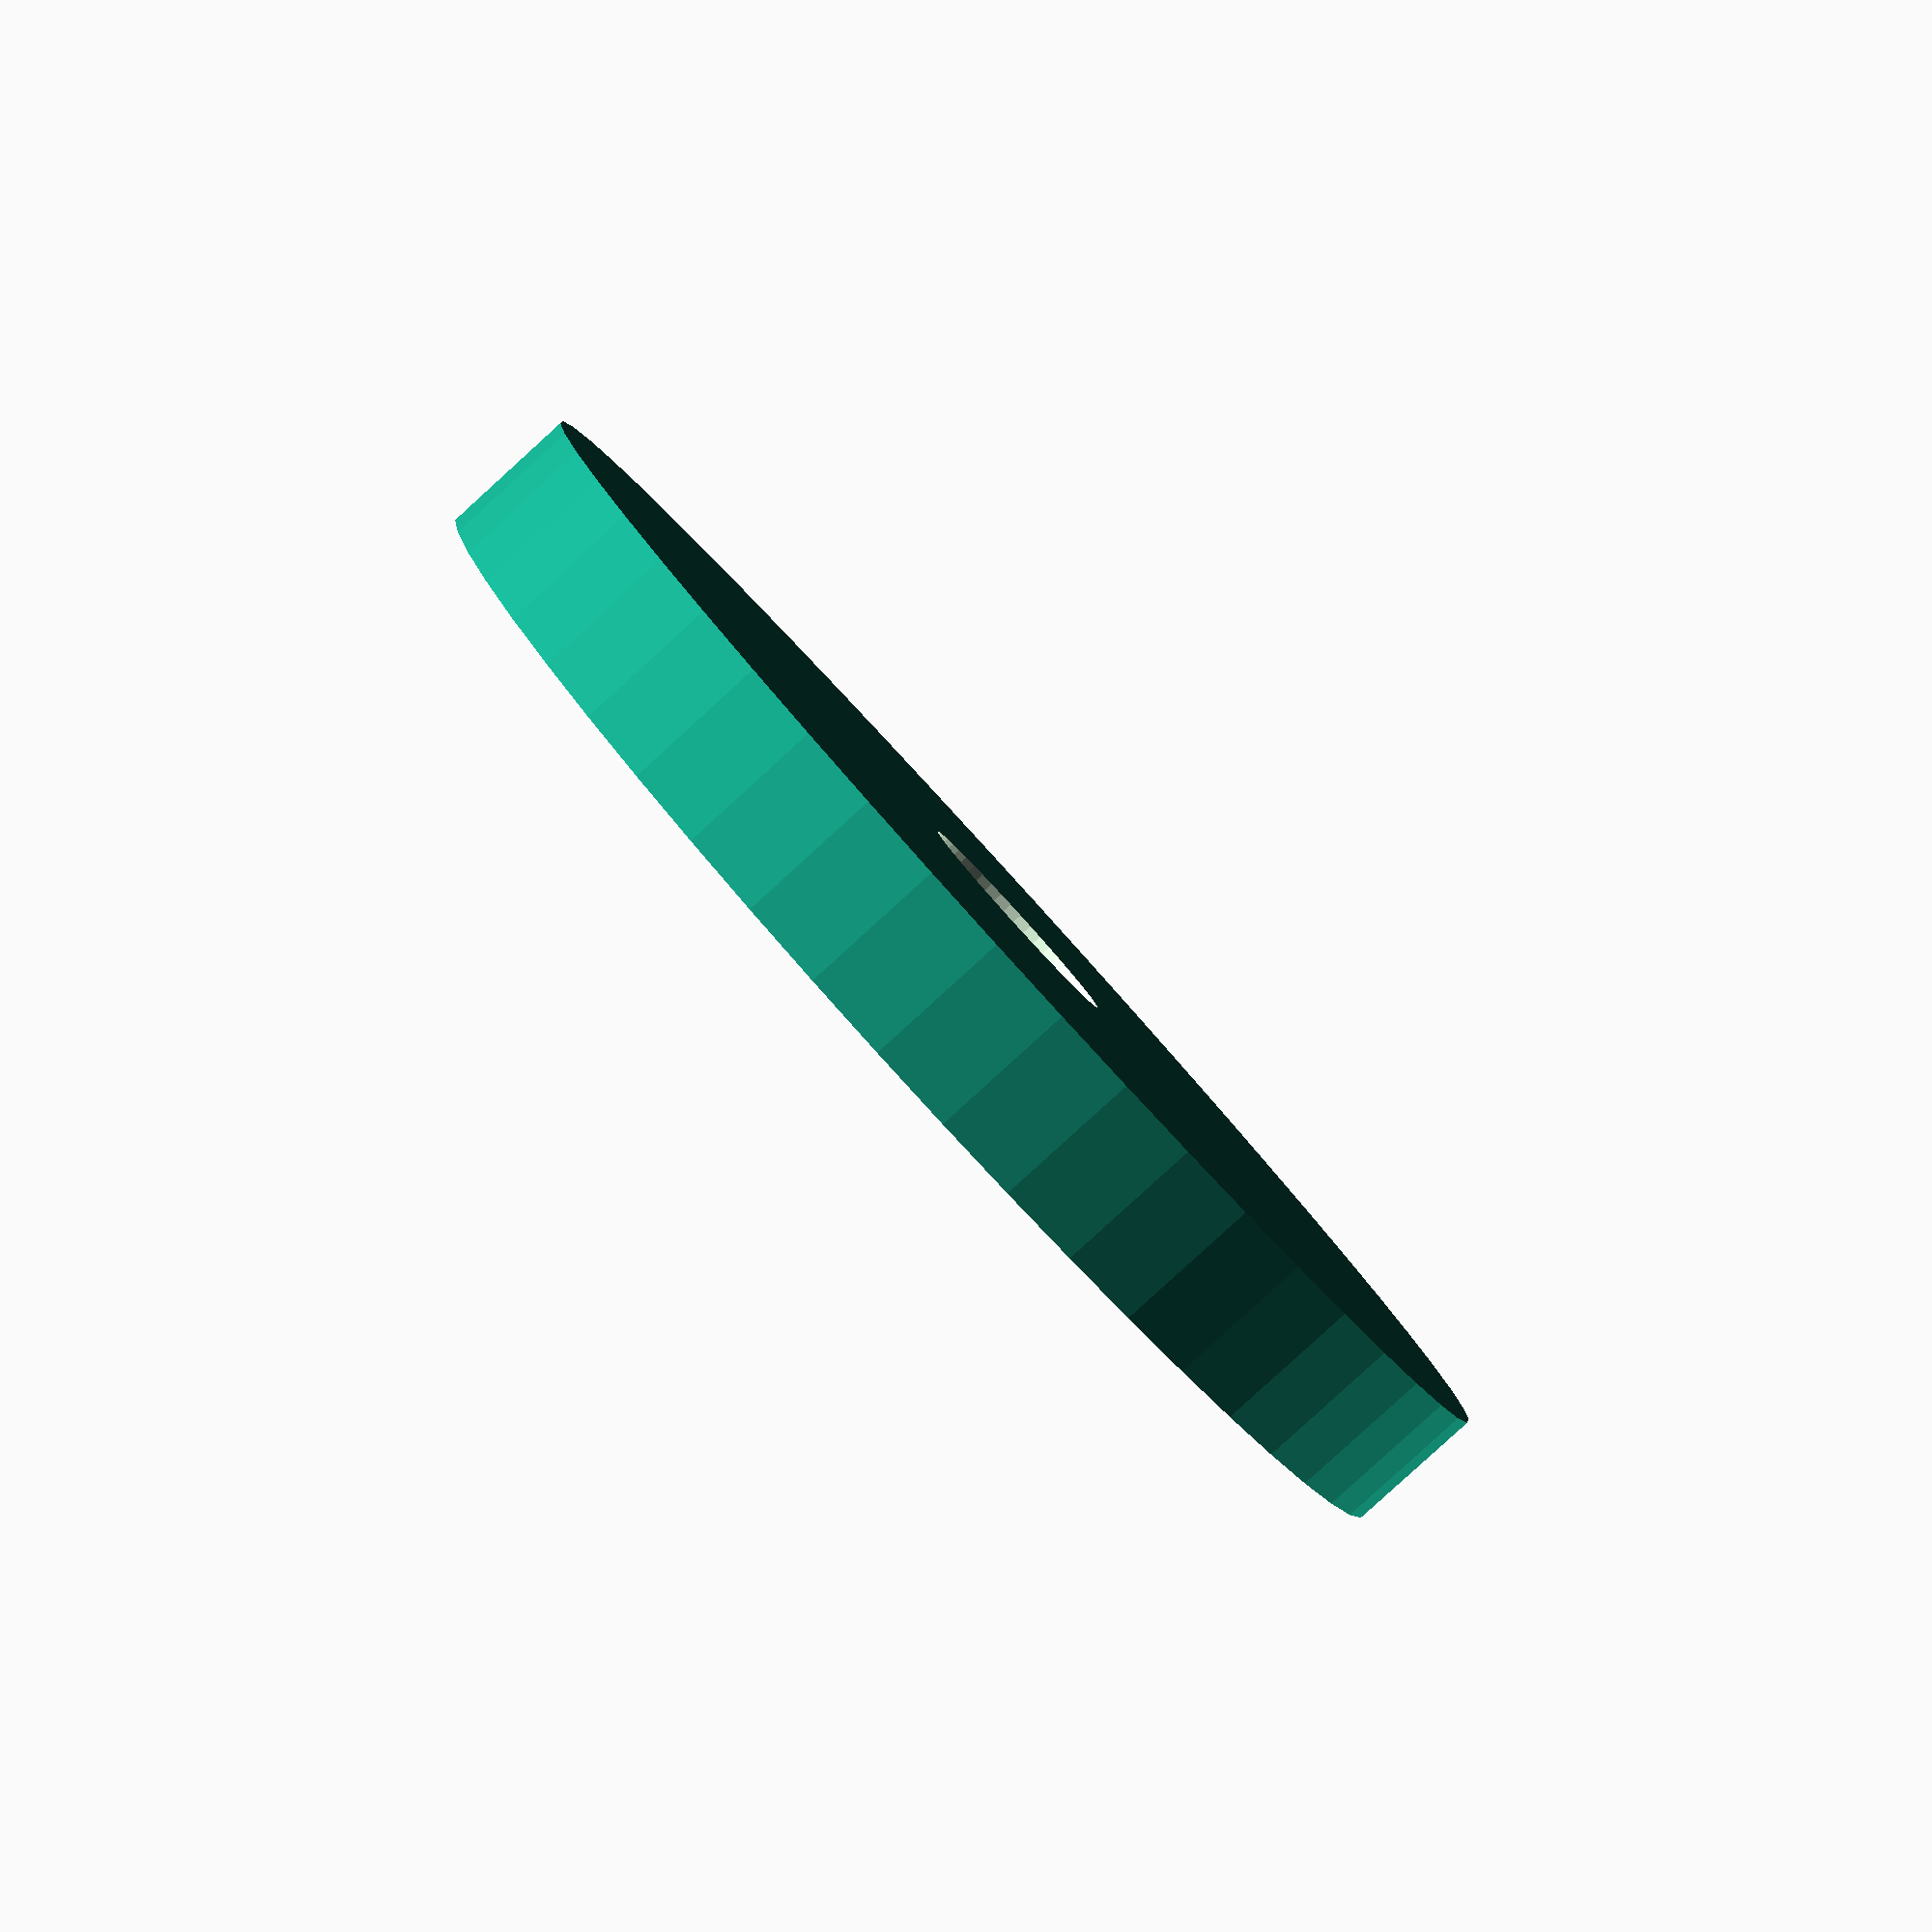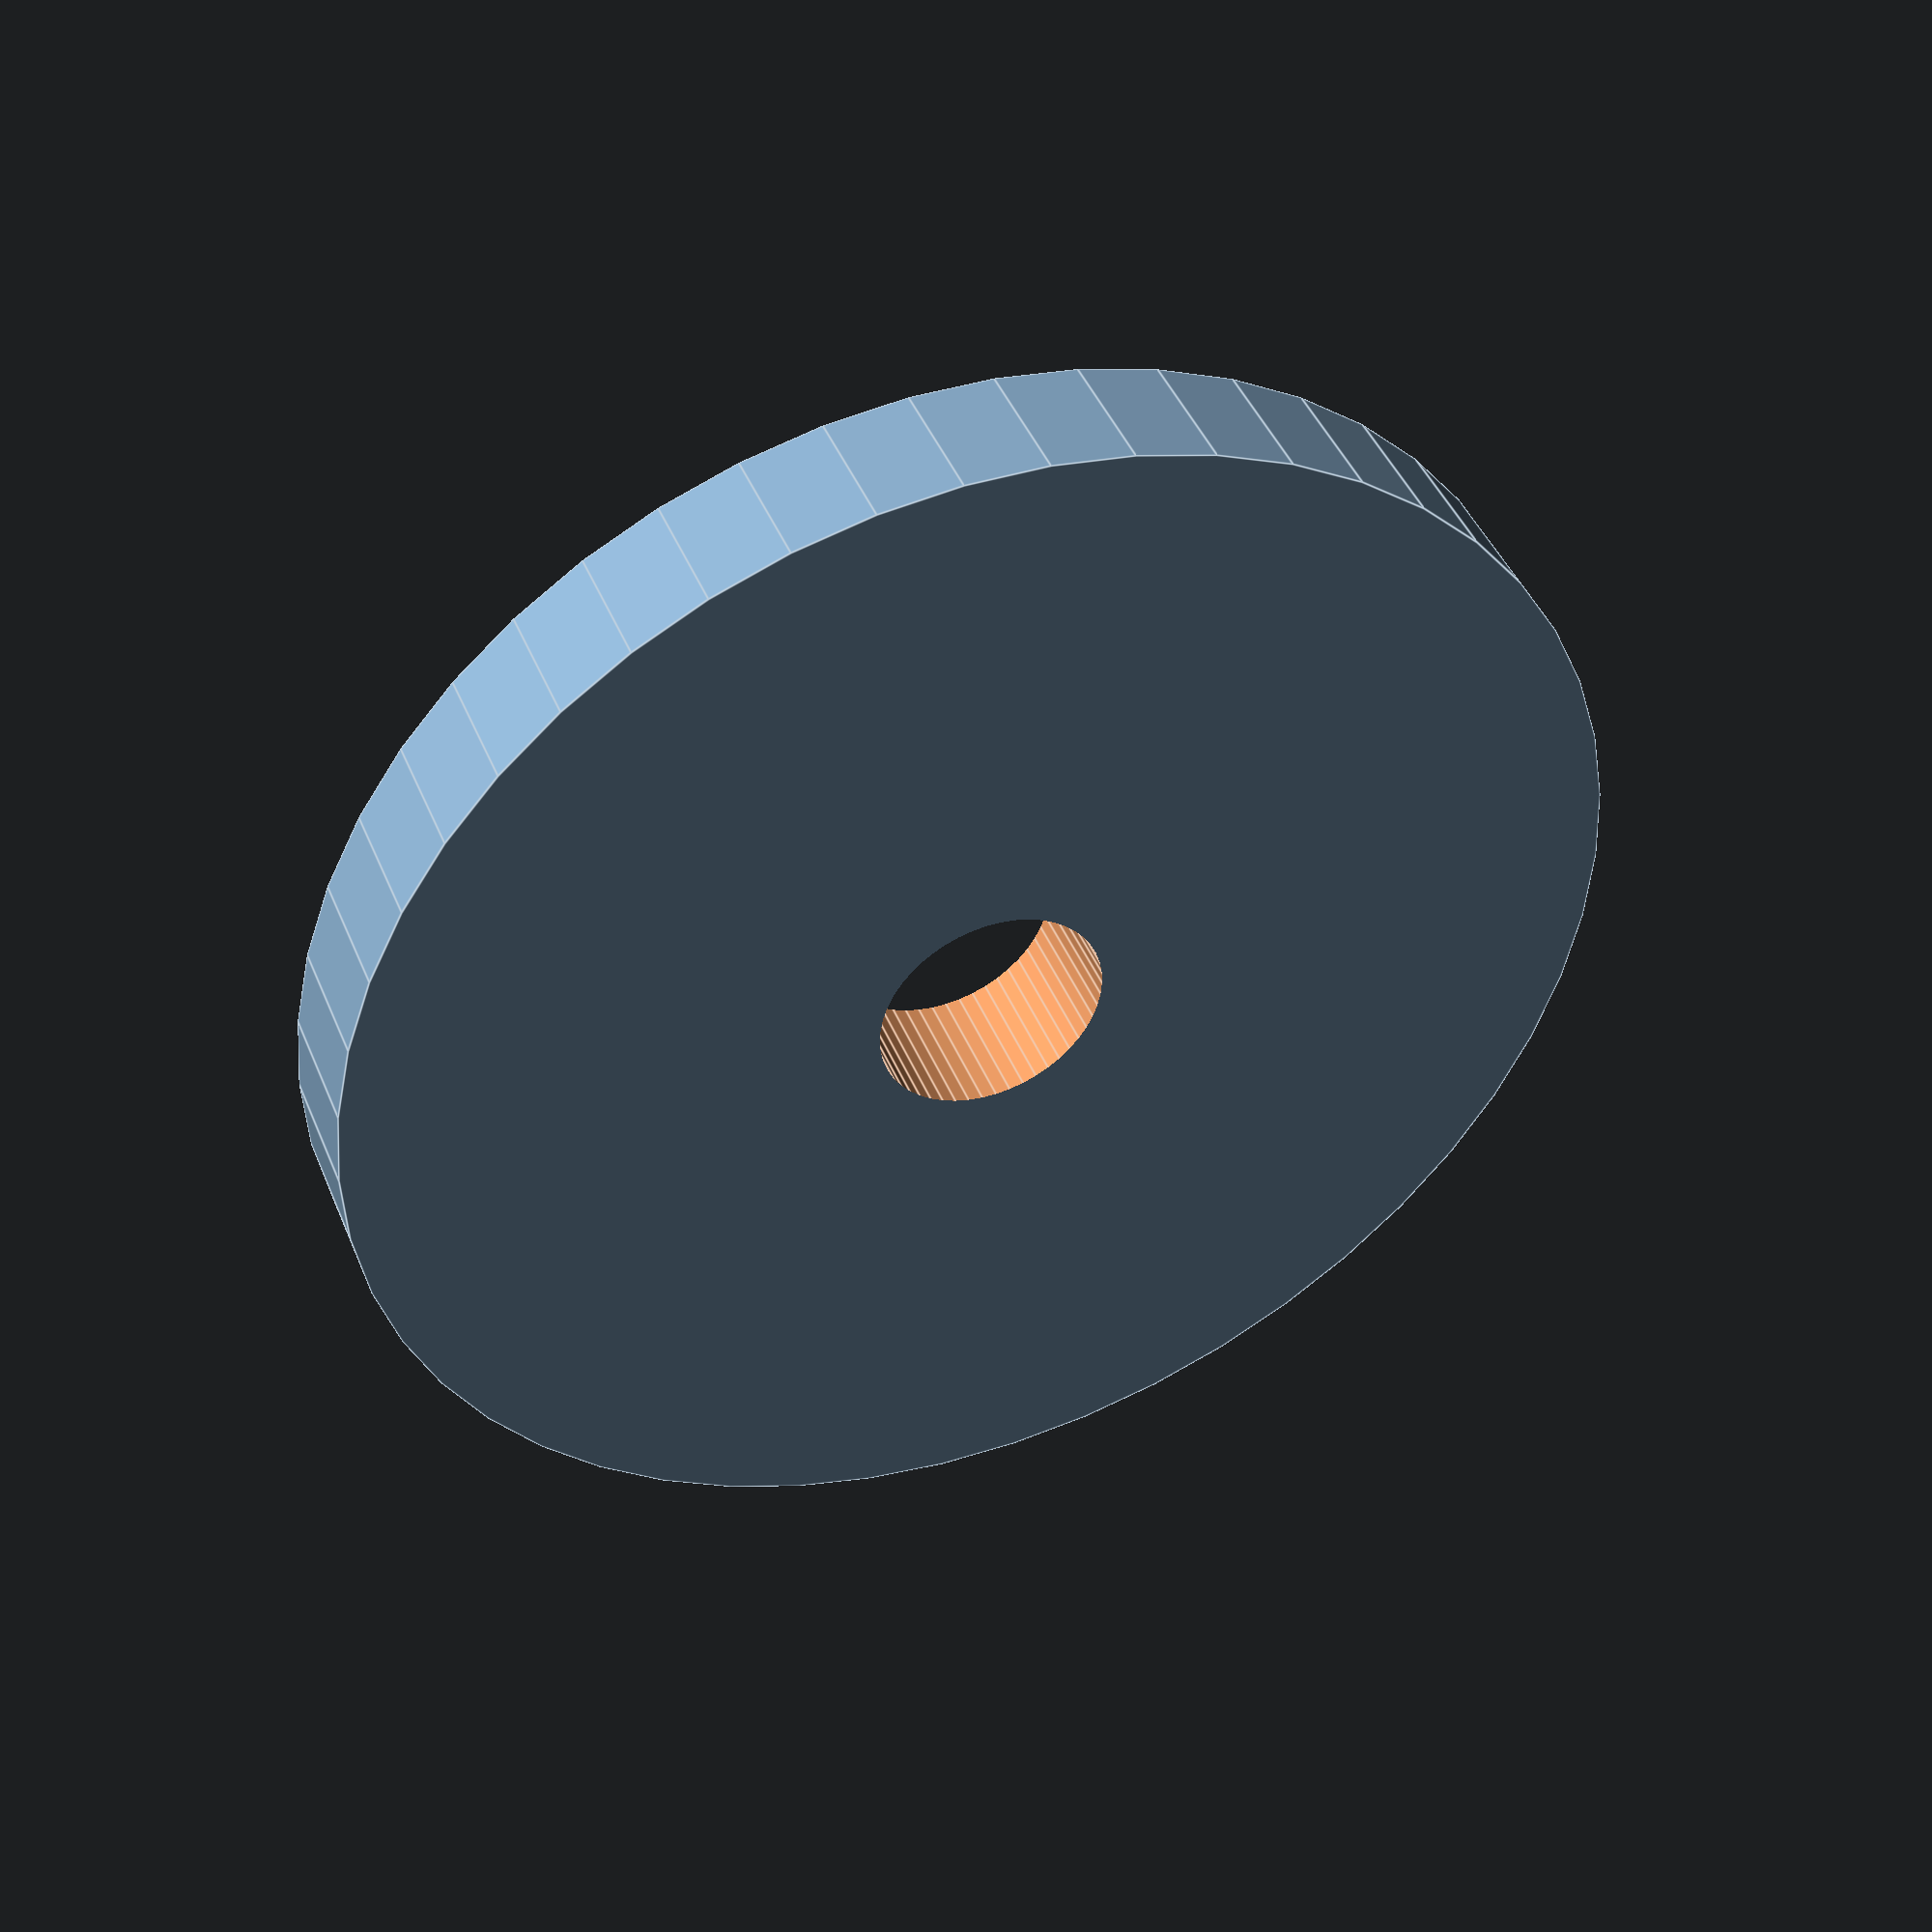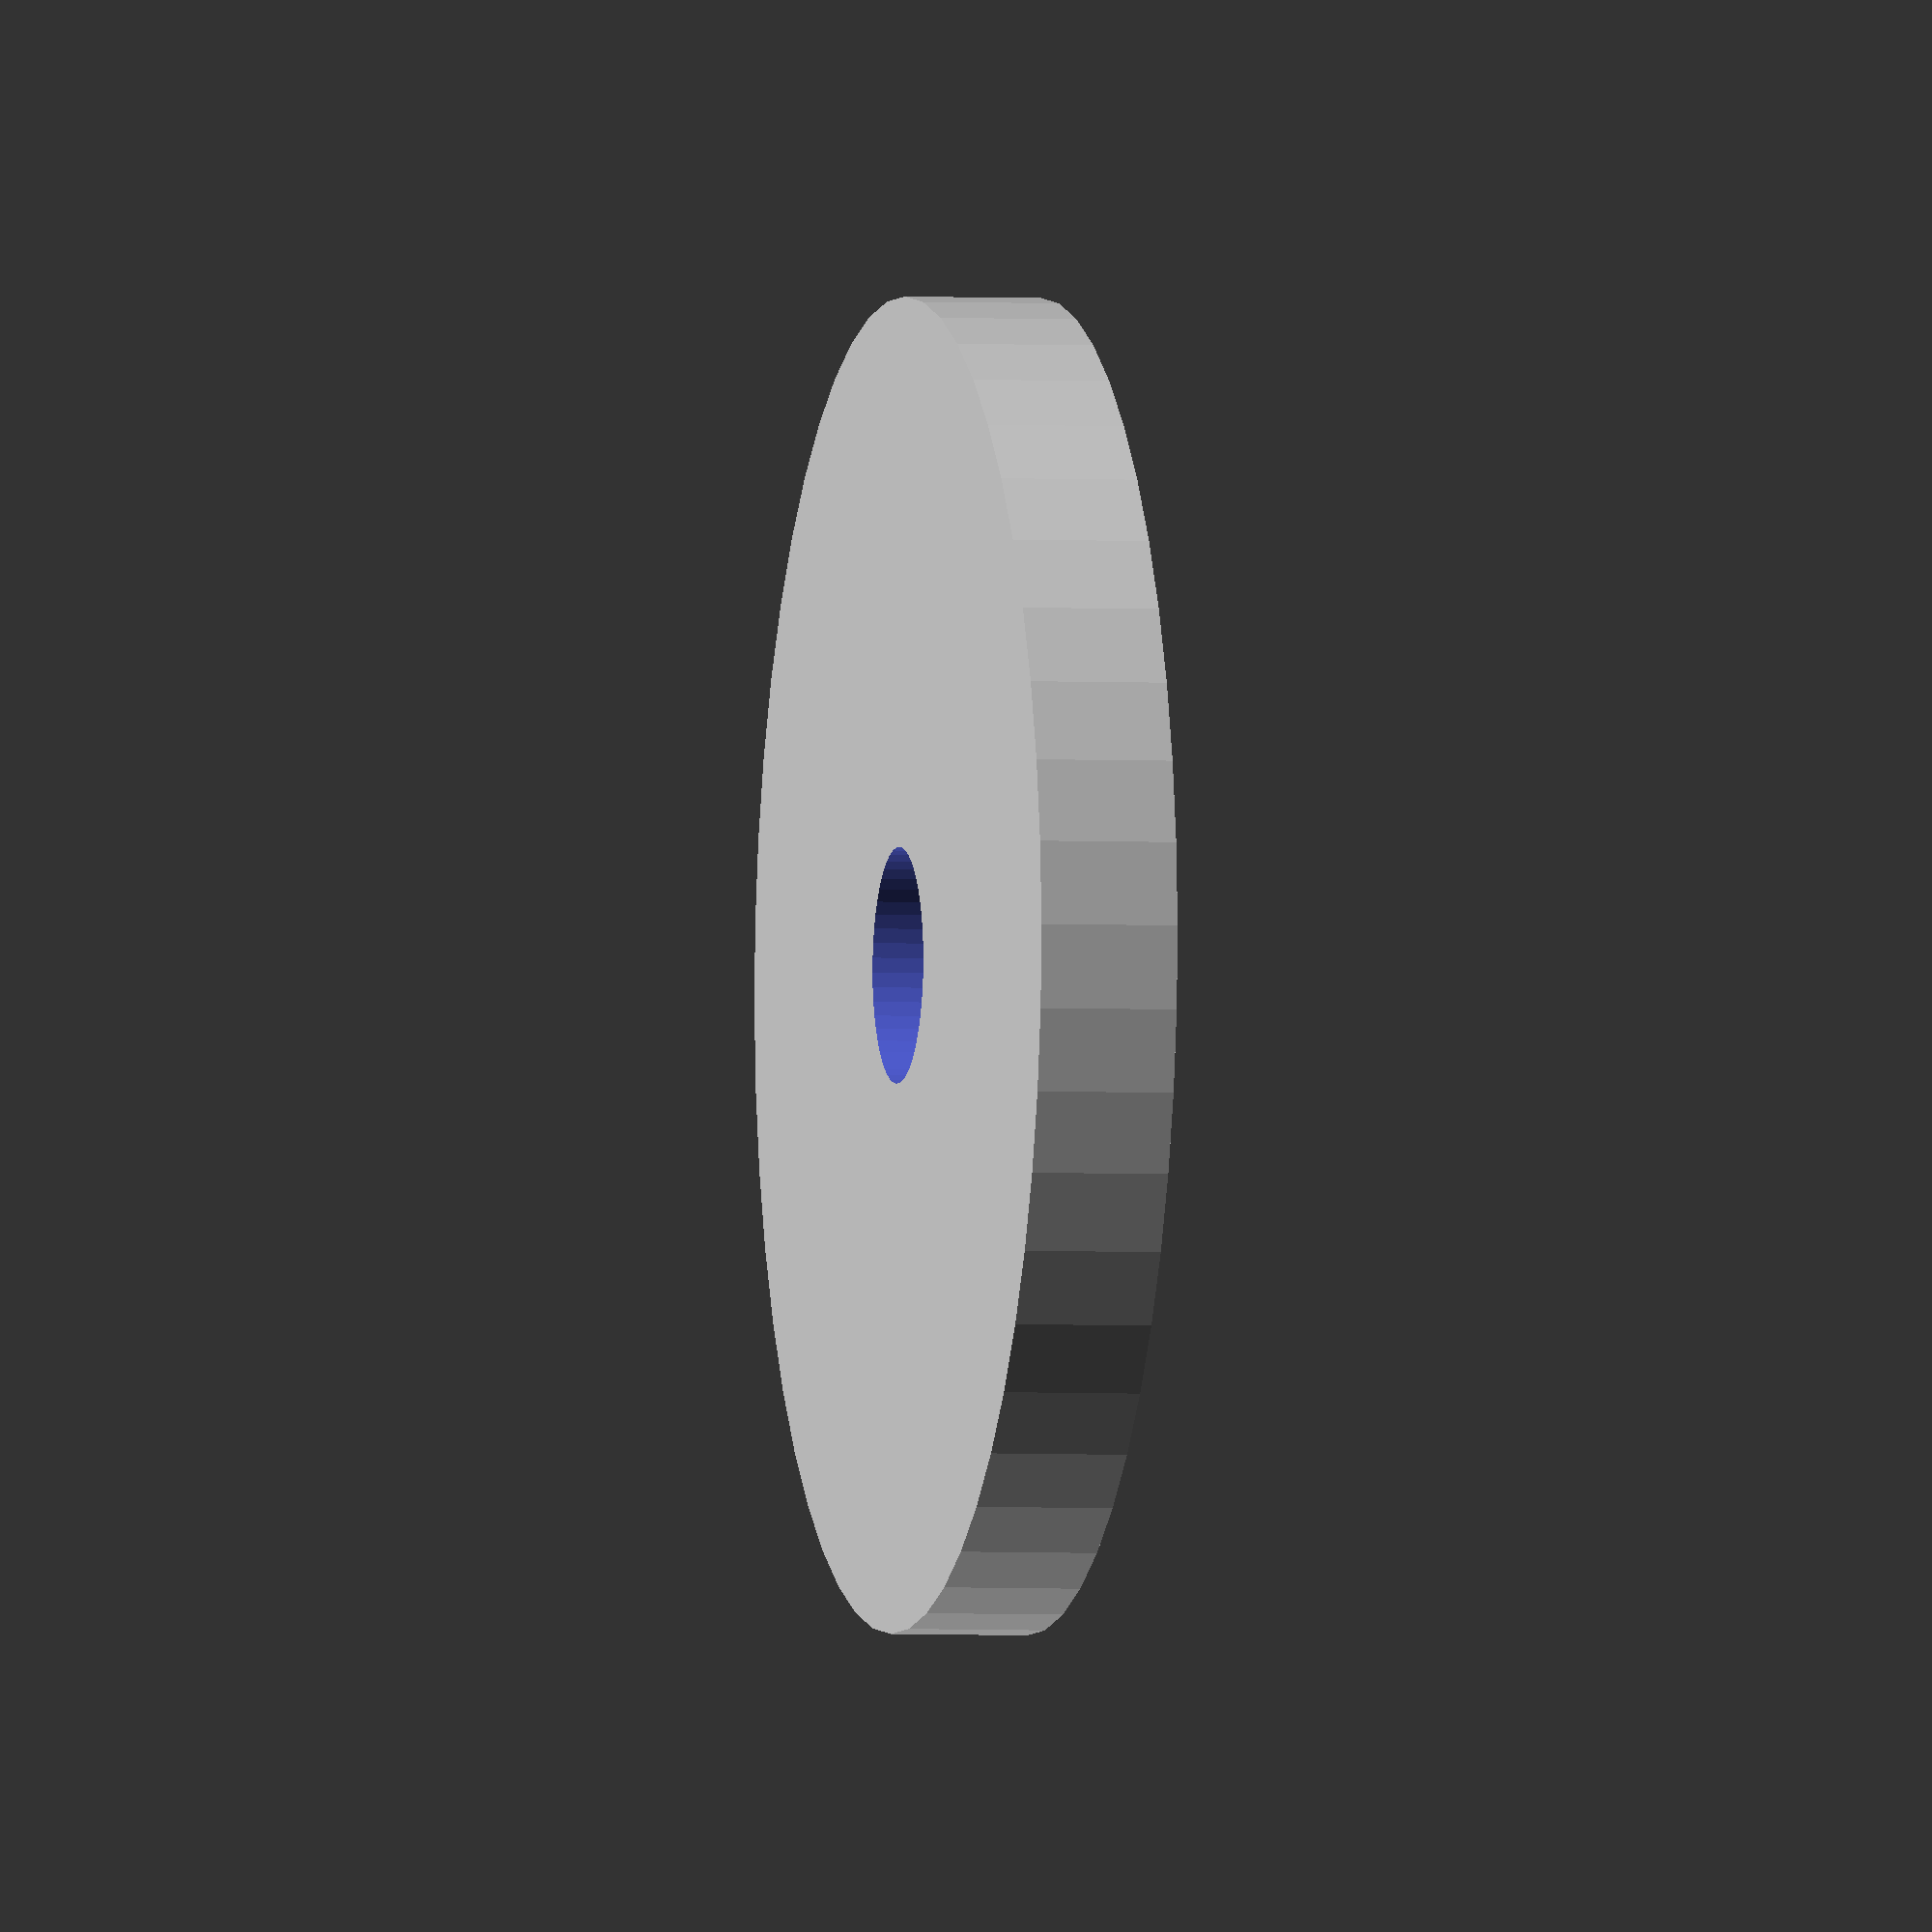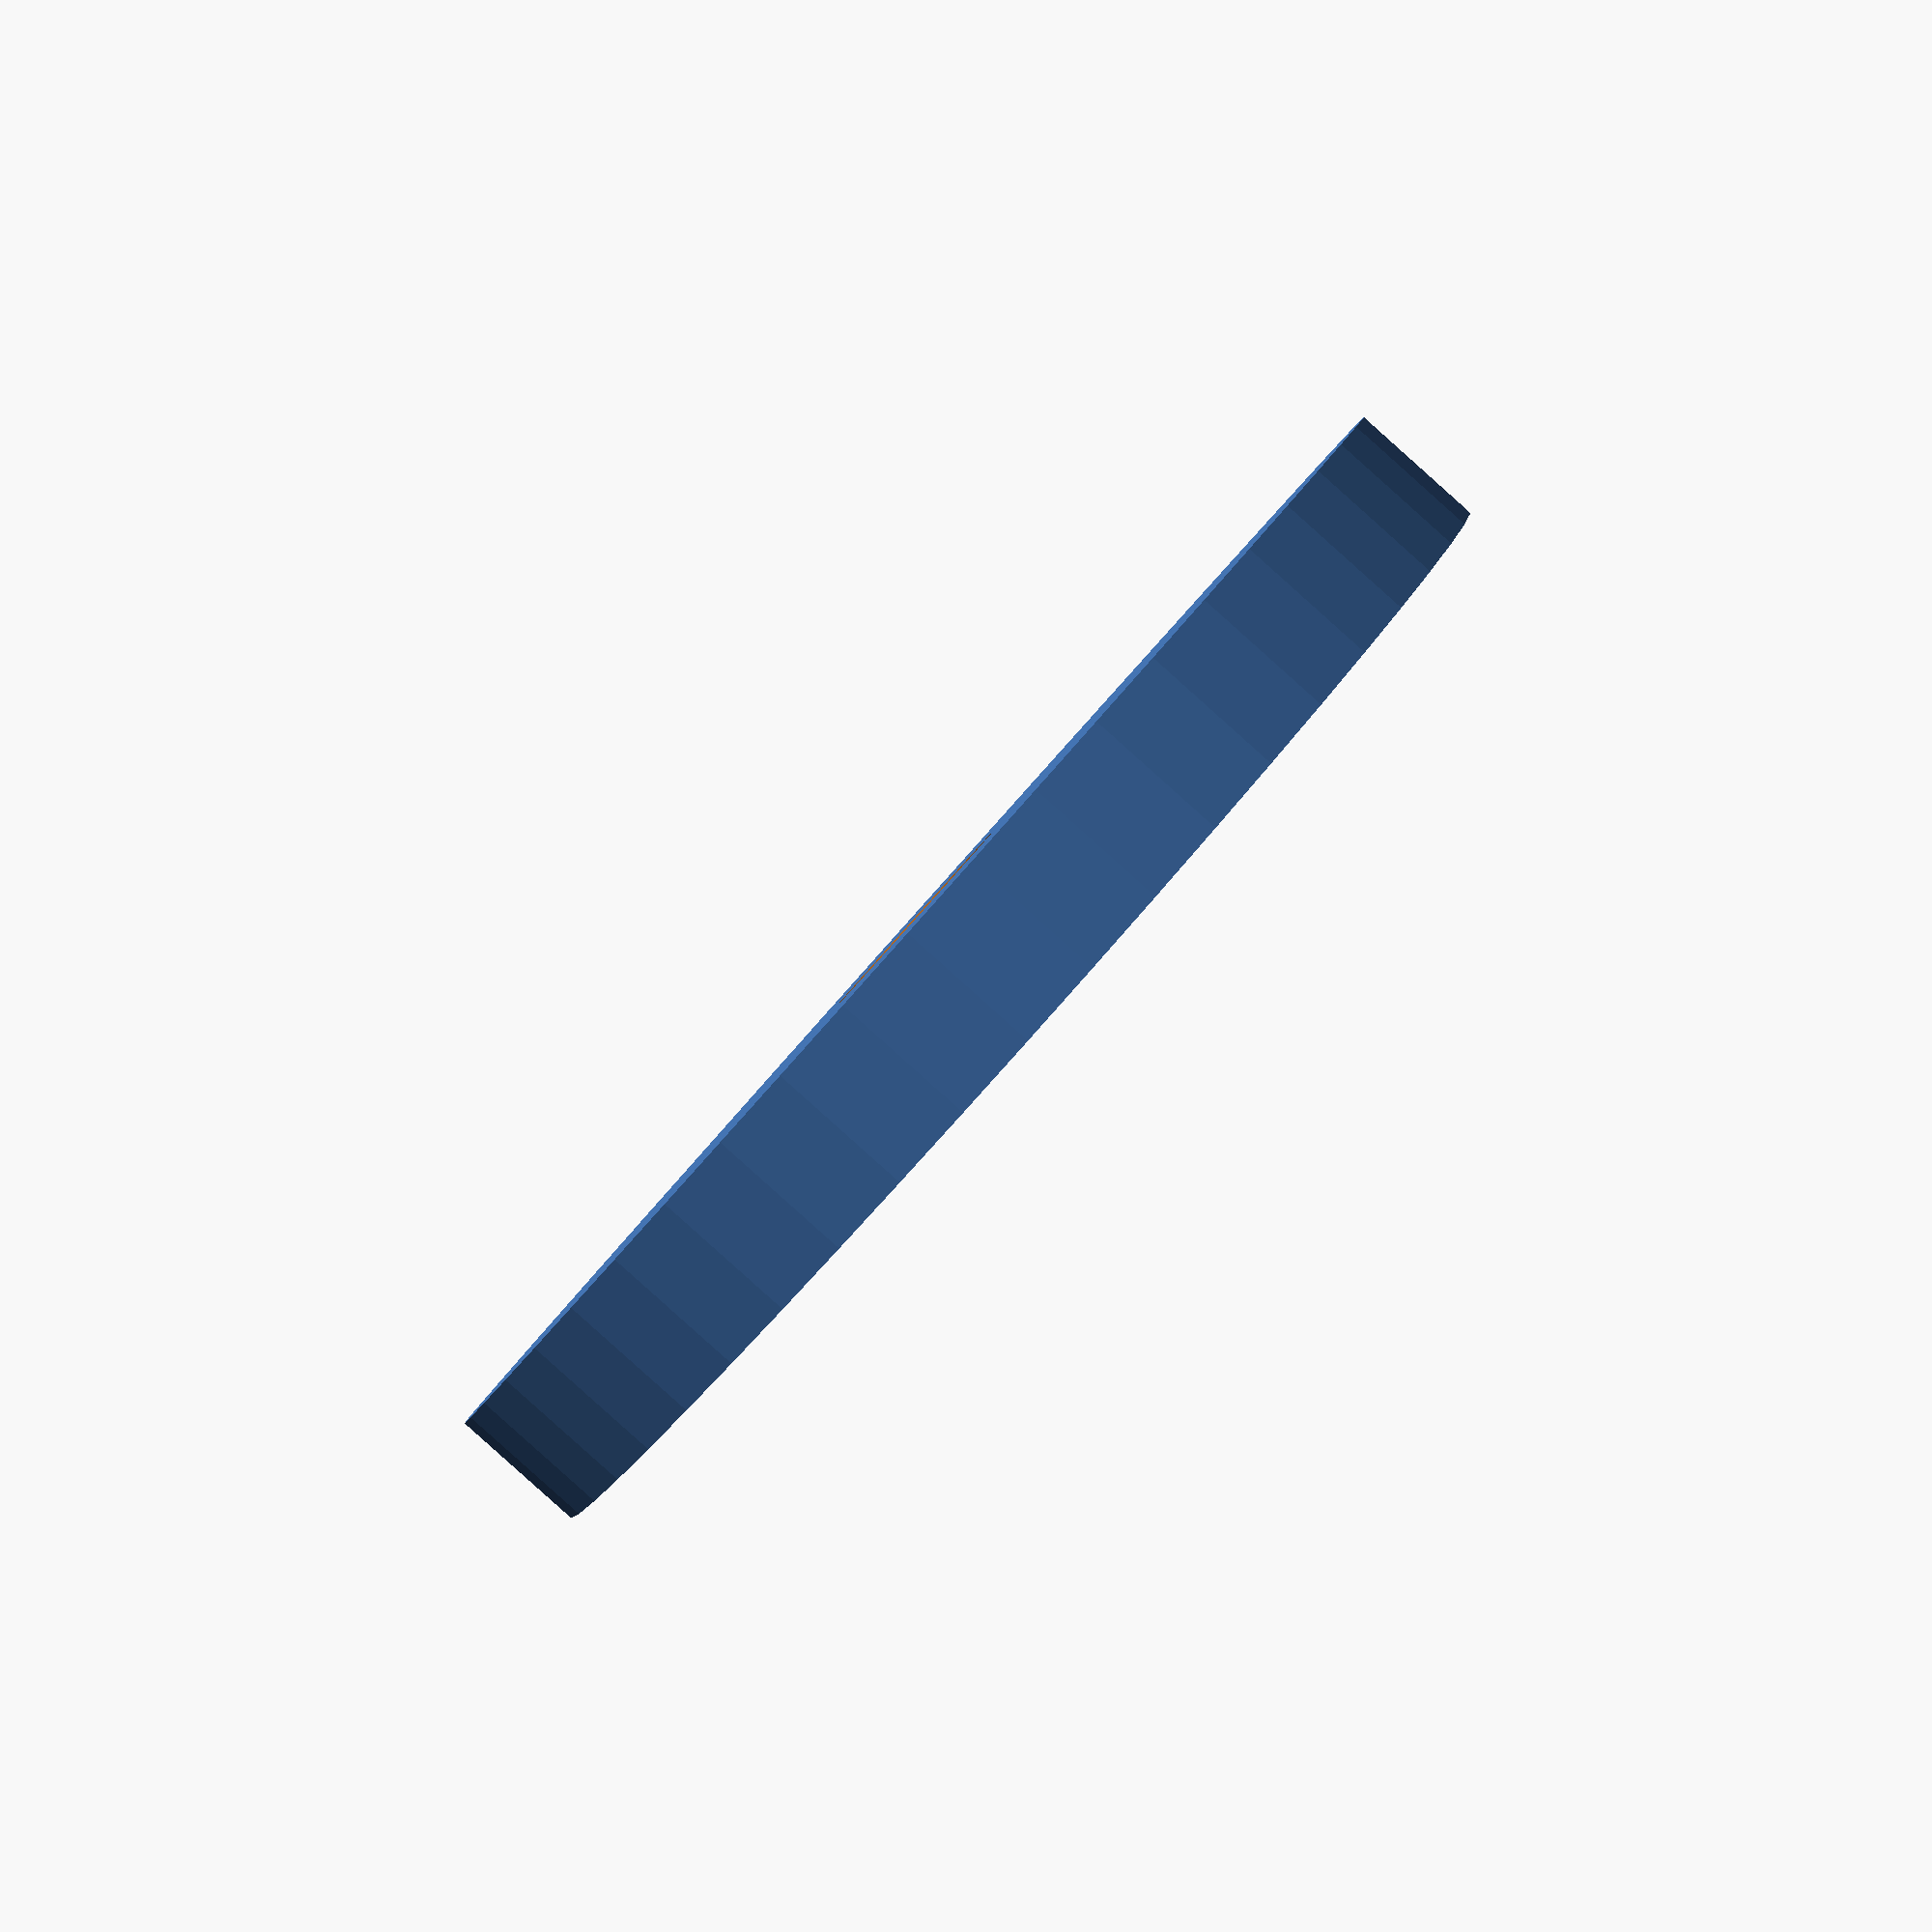
<openscad>
$fn = 50;


difference() {
	union() {
		translate(v = [0, 0, -2.5000000000]) {
			cylinder(h = 5, r = 24.0000000000);
		}
	}
	union() {
		translate(v = [0, 0, -100.0000000000]) {
			cylinder(h = 200, r = 4.2500000000);
		}
	}
}
</openscad>
<views>
elev=265.2 azim=29.2 roll=47.7 proj=p view=wireframe
elev=136.1 azim=346.7 roll=201.4 proj=p view=edges
elev=182.8 azim=339.2 roll=282.4 proj=o view=wireframe
elev=268.3 azim=47.0 roll=311.8 proj=p view=solid
</views>
